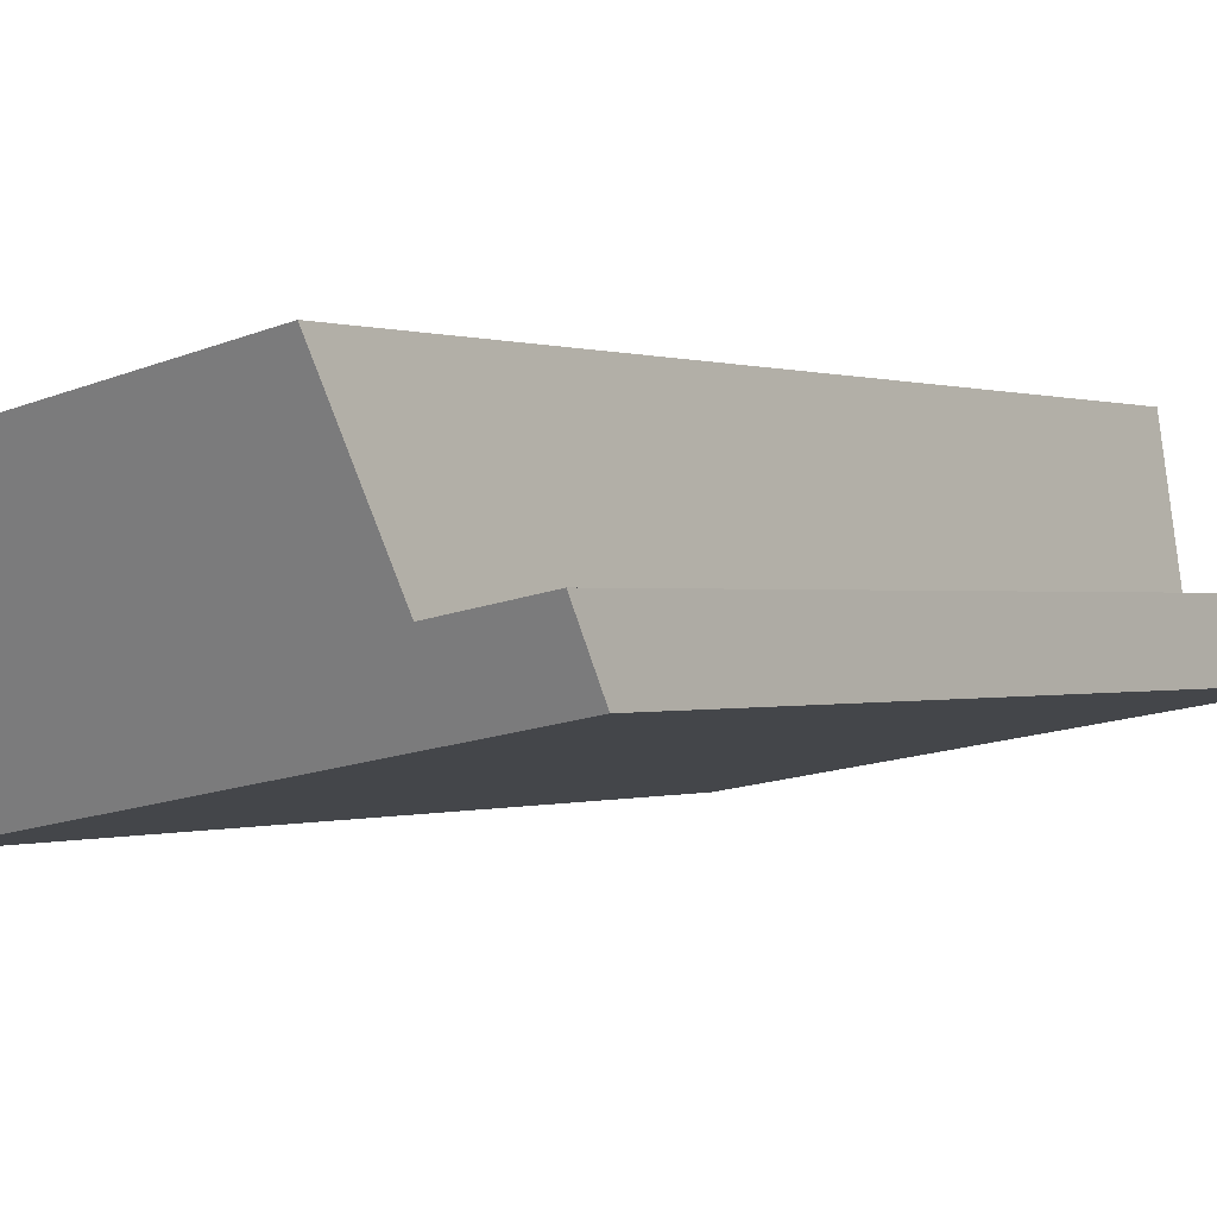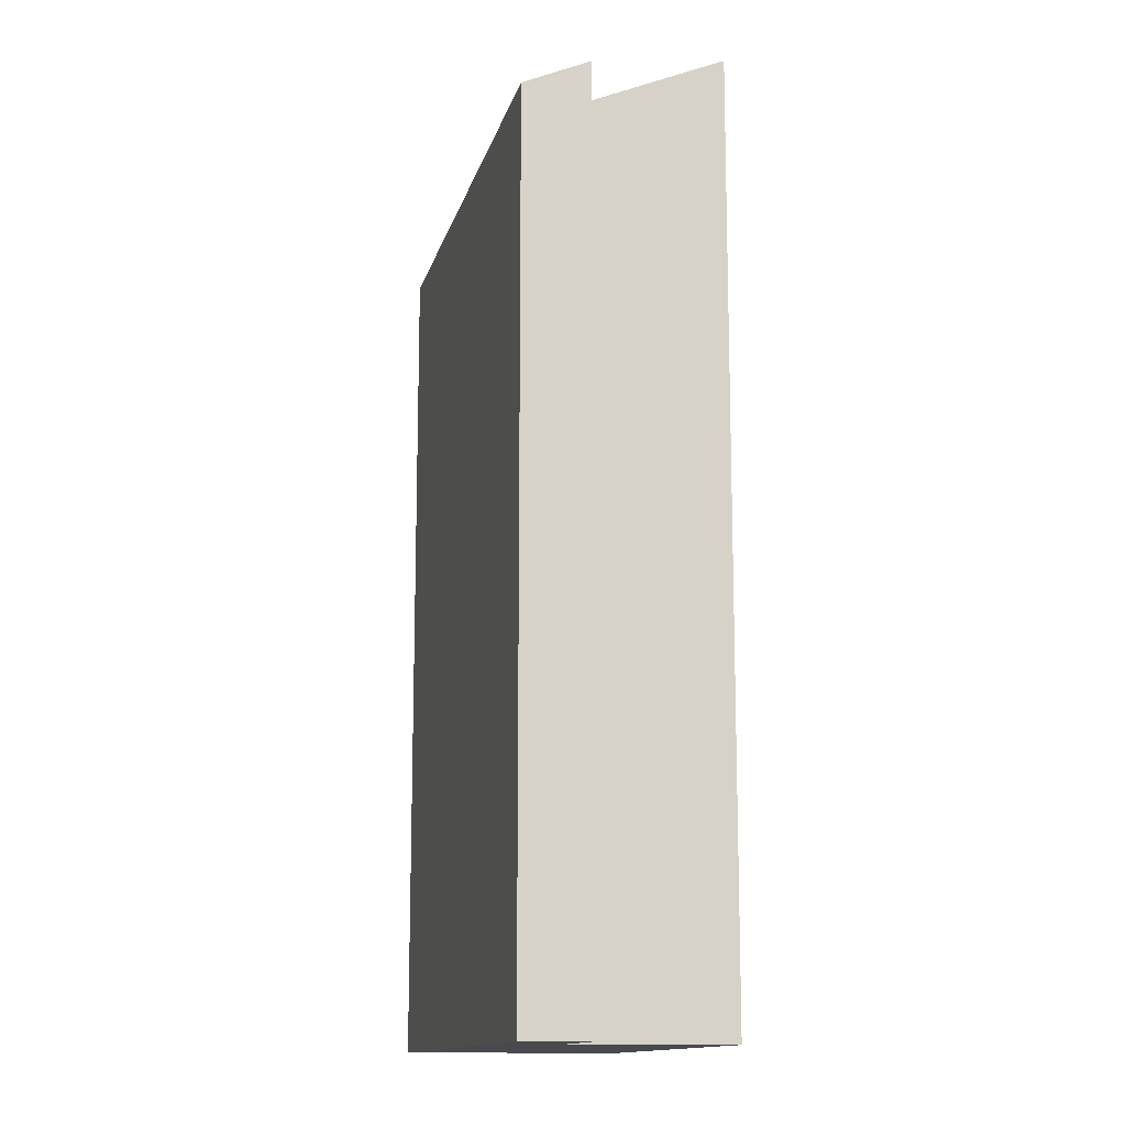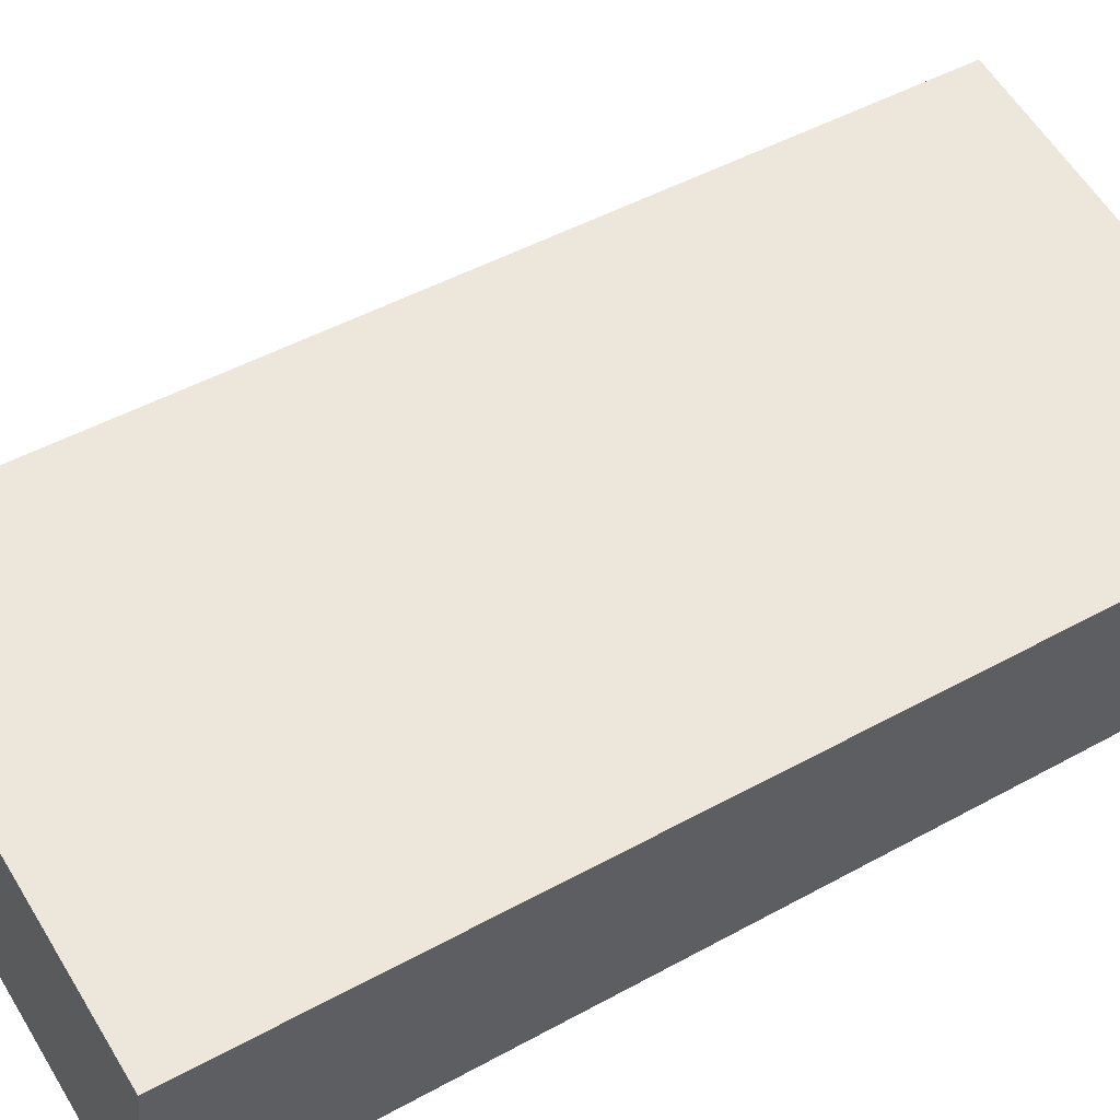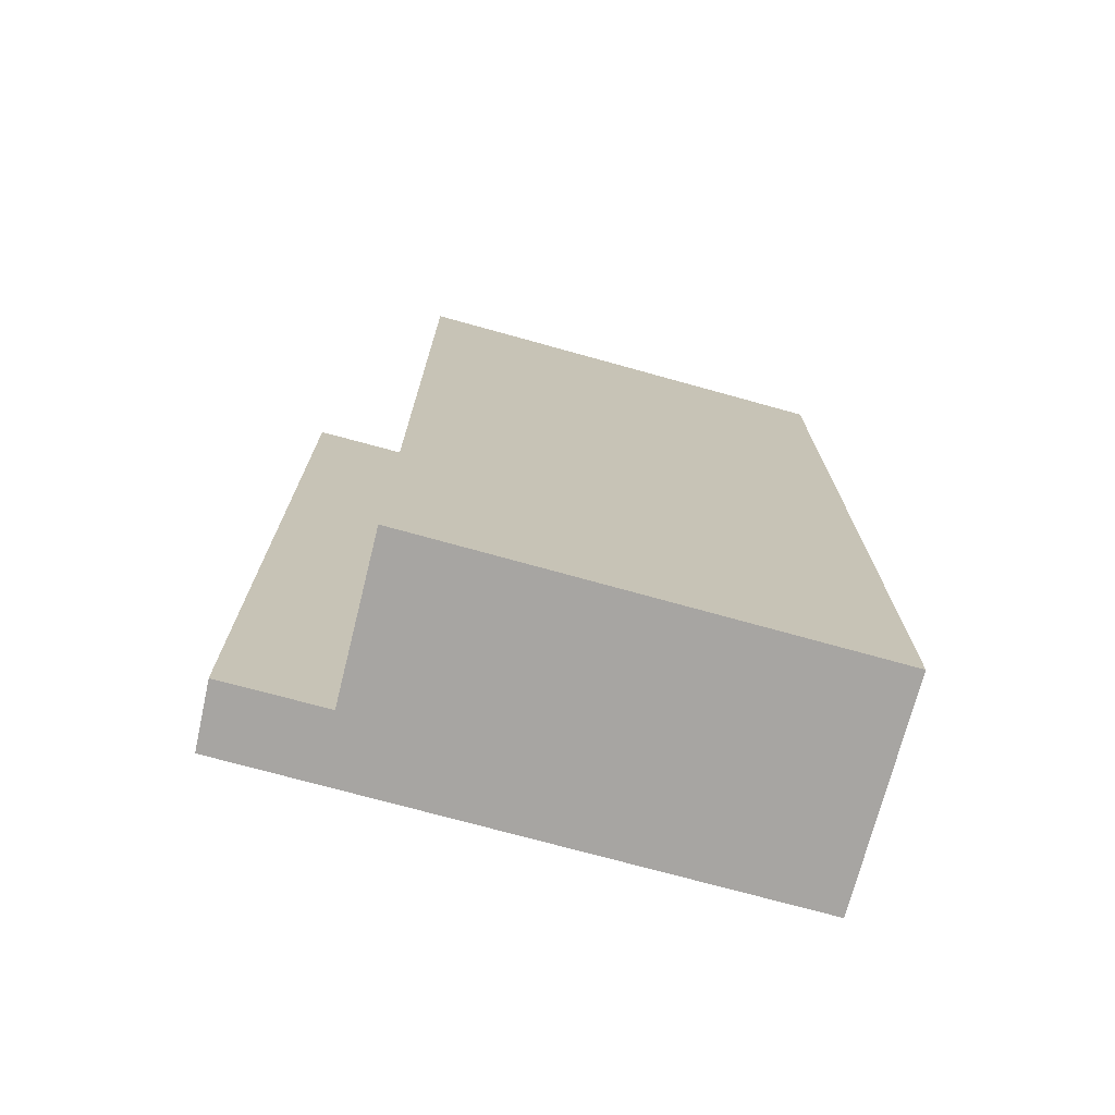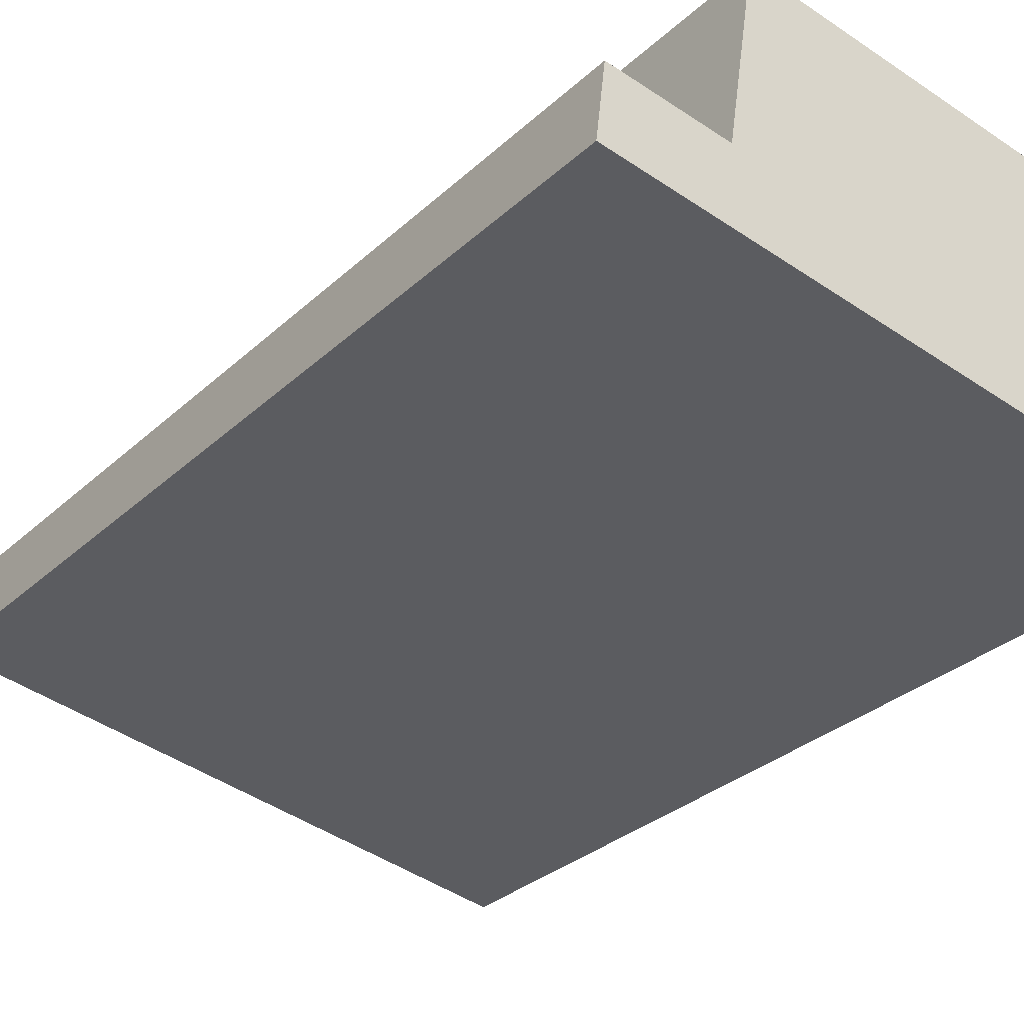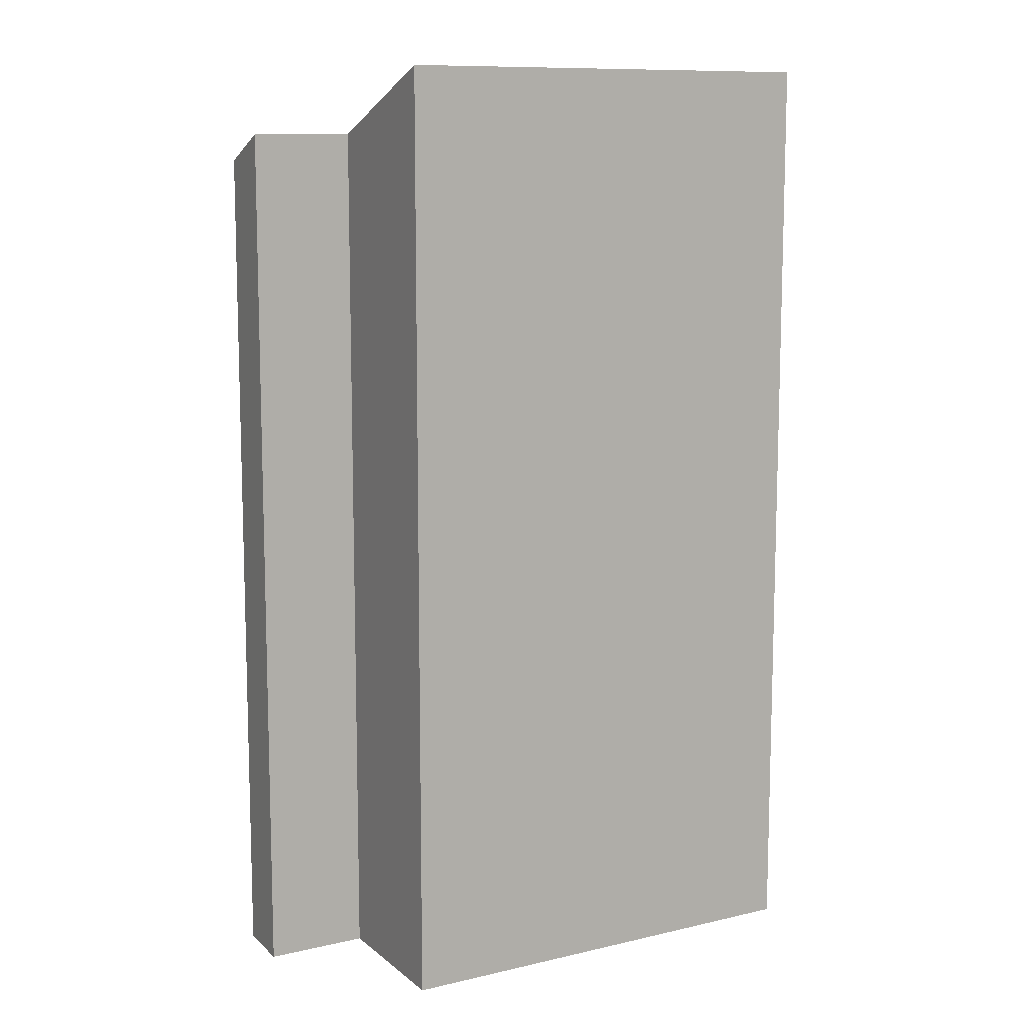
<metadata>
{"format":"obj","ext":"obj","renderer":"f3d","projection":"perspective","resolution":1024,"background":"white","views":[{"elev":-0.0,"azim":-143.0,"up":"+Z"},{"elev":-13.4,"azim":-93.2,"up":"+Y"},{"elev":47.5,"azim":58.1,"up":"+Z"},{"elev":-73.9,"azim":-5.3,"up":"+Y"},{"elev":-29.5,"azim":-36.6,"up":"+Z"},{"elev":10.6,"azim":-20.0,"up":"+Y"}]}
</metadata>
<code>
v  6.433 10.57 1.393
v  1.227 9.842 0.528
v  1.491 10.57 2.281
v  0 9.539 5.841e-16
v  0.087 9.84 0.726
v  6.018 9.539 -1.068
v  1.491 -1.397e-16 2.281
v  6.433 -8.53e-17 1.393
v  1.227 -3.233e-17 0.528
v  0.087 -4.445e-17 0.726
v  6.018 6.54e-17 -1.068
v  0 0 0
g defaultobject
f 1 2 3
f 2 4 5
f 4 2 6
f 6 2 1
f 7 1 3
f 1 7 8
f 5 9 2
f 9 5 10
f 8 6 1
f 6 8 11
f 11 4 6
f 4 11 12
f 4 10 5
f 10 4 12
f 2 7 3
f 7 2 9
f 7 11 8
f 11 7 9
f 11 9 12
f 12 9 10

</code>
